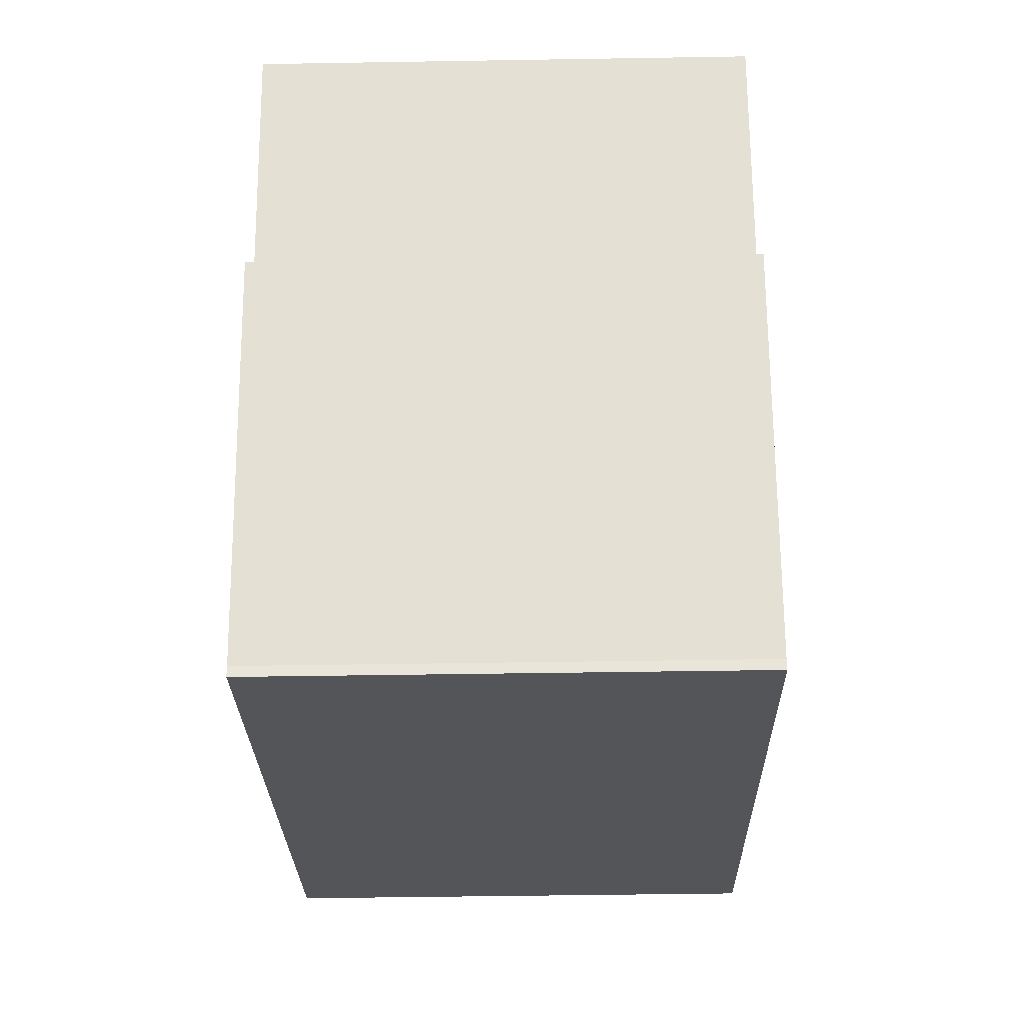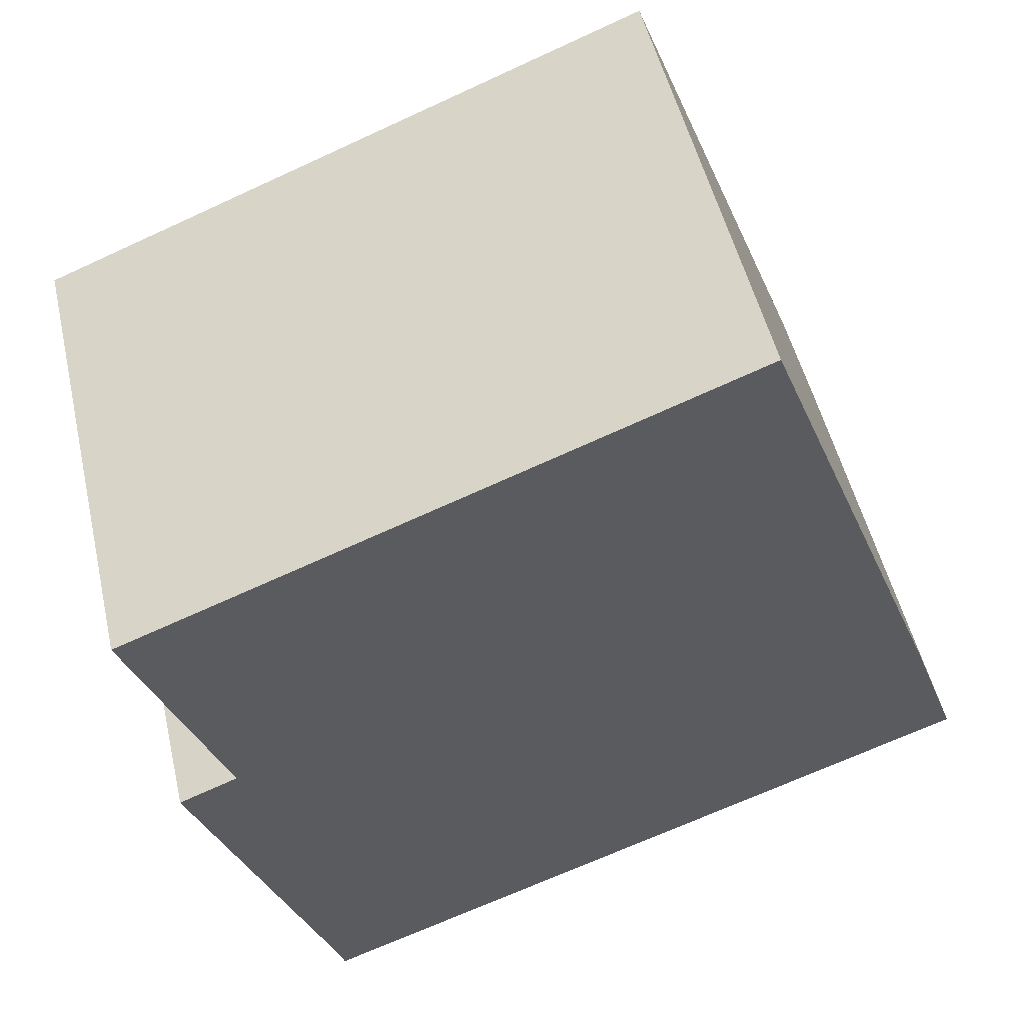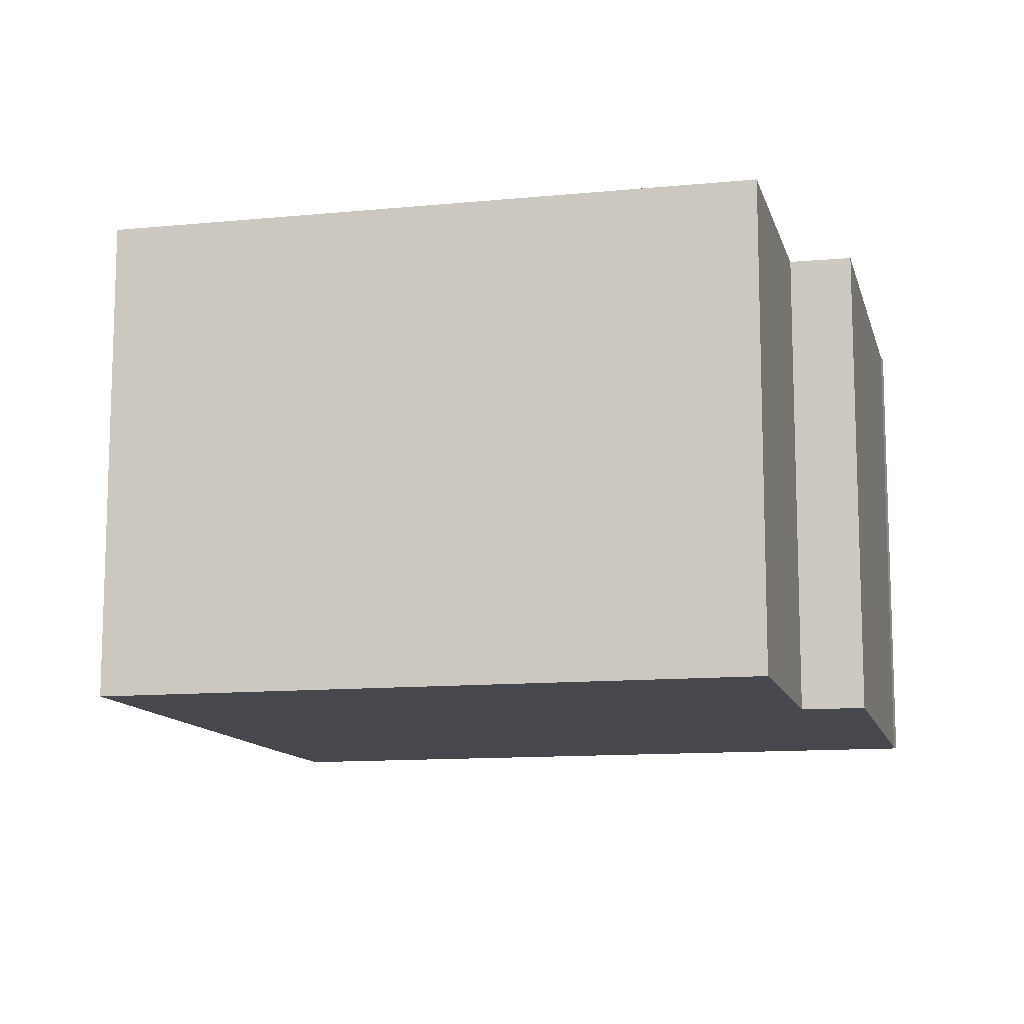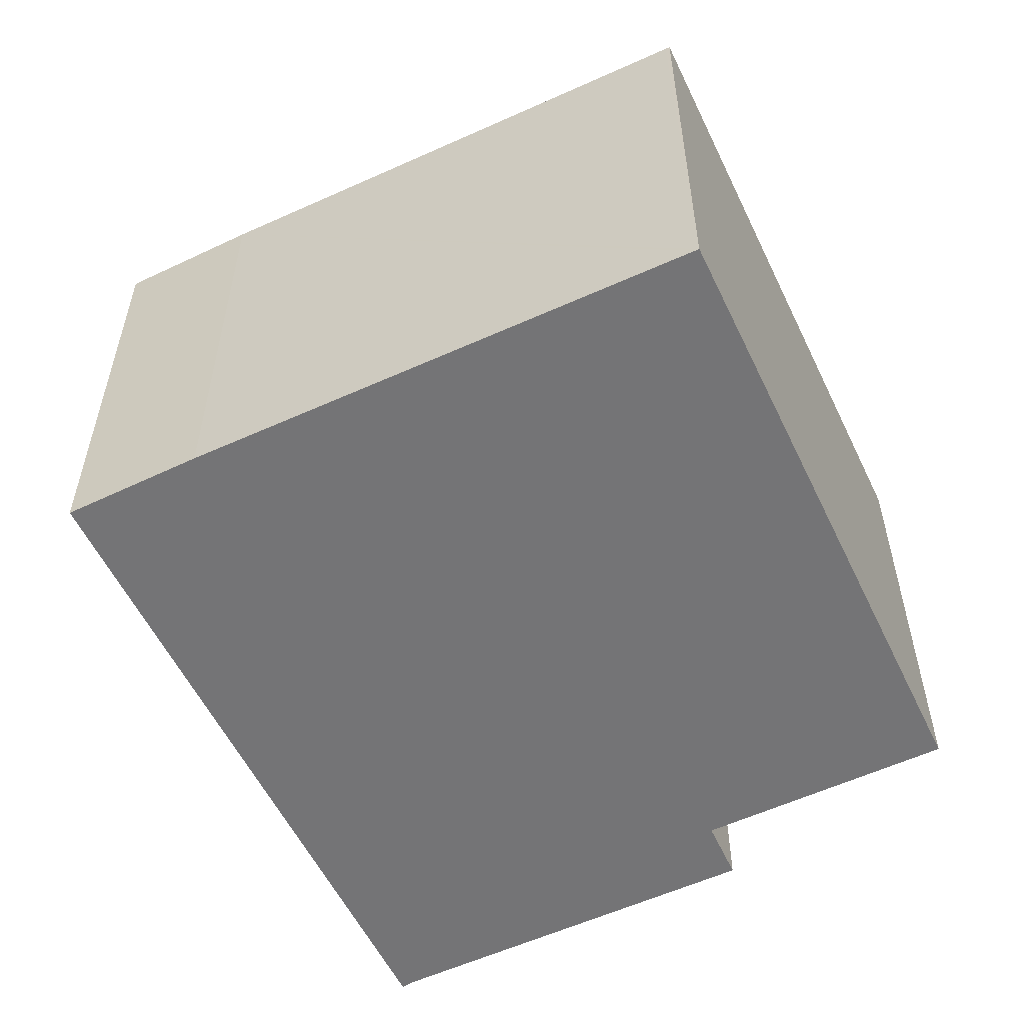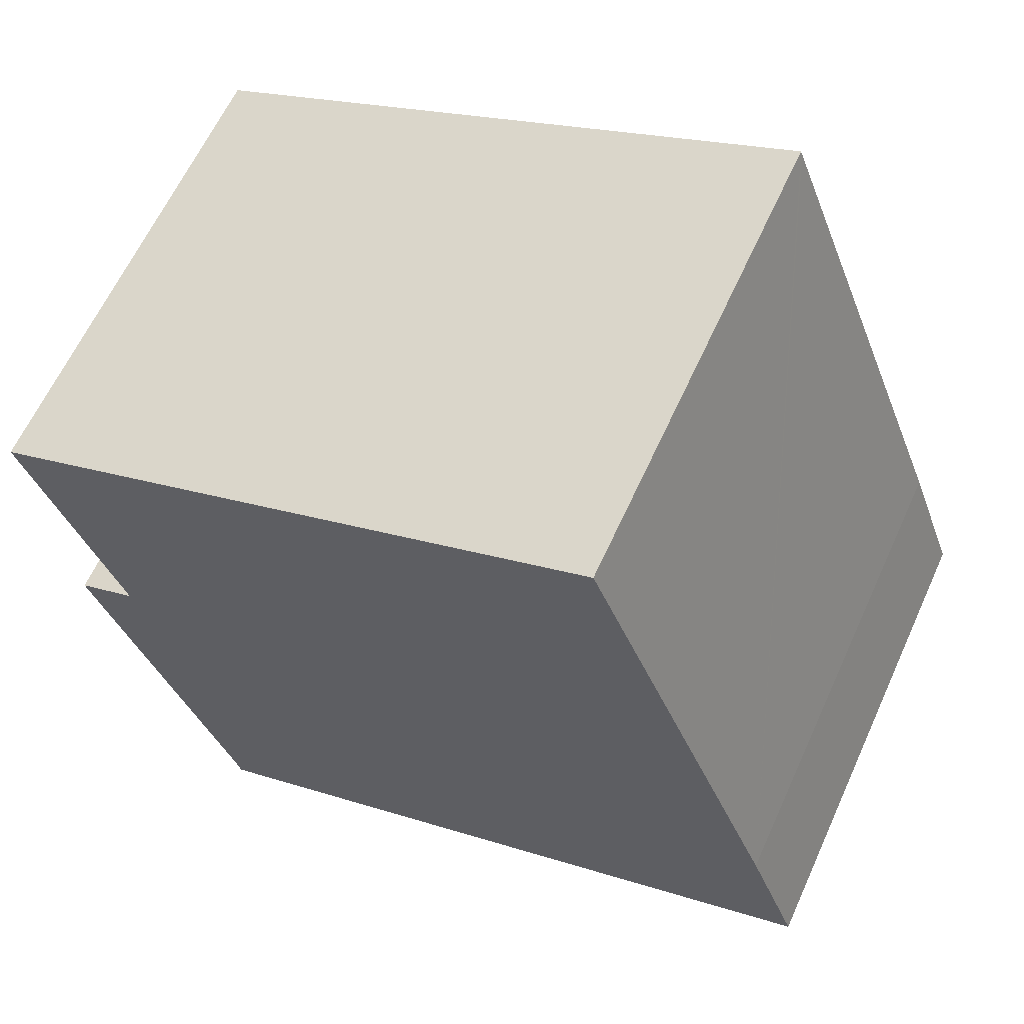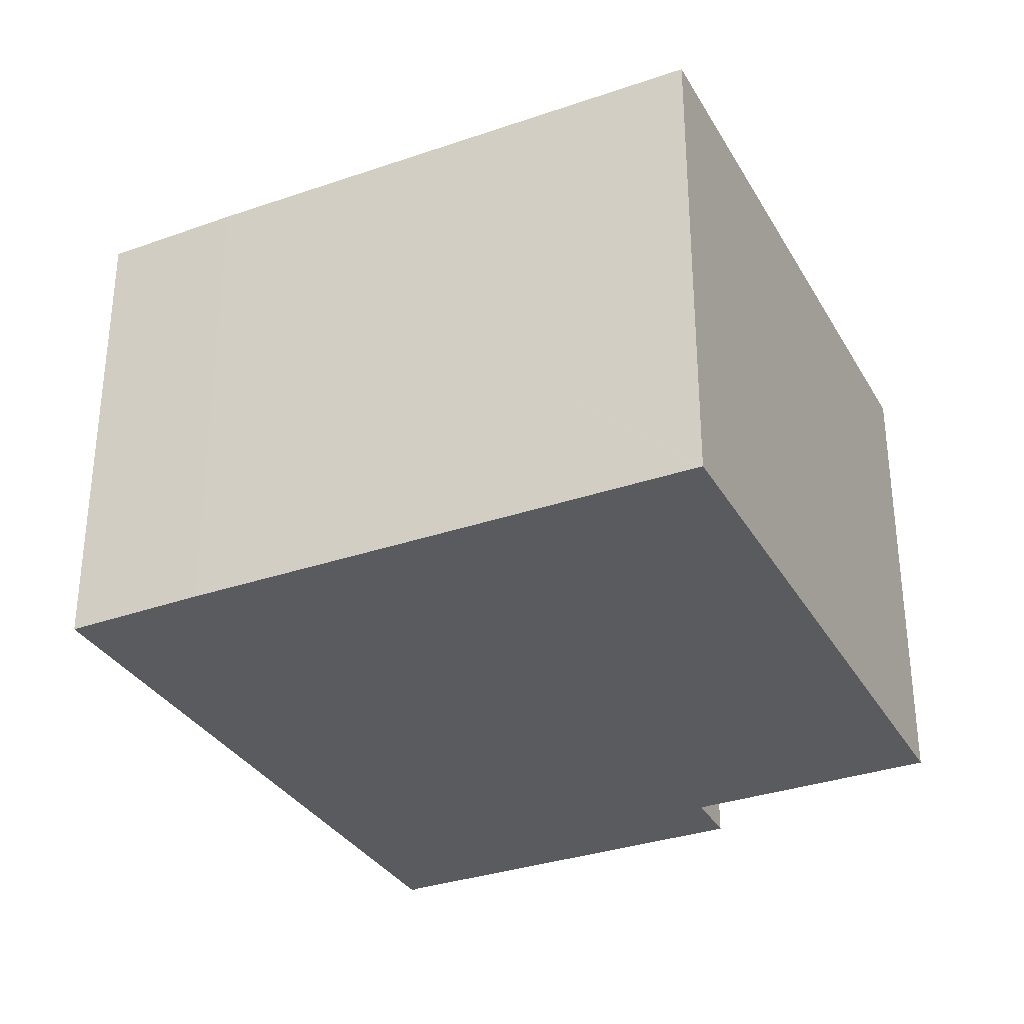
<metadata>
{"format":"obj","ext":"obj","renderer":"f3d","projection":"perspective","resolution":1024,"background":"white","views":[{"elev":-45.2,"azim":91.1,"up":"+Z"},{"elev":50.9,"azim":167.1,"up":"+Z"},{"elev":-11.8,"azim":34.5,"up":"+Y"},{"elev":-56.3,"azim":-43.3,"up":"+Y"},{"elev":62.5,"azim":-155.6,"up":"+Z"},{"elev":-32.6,"azim":-43.1,"up":"+Y"}]}
</metadata>
<code>
v  0 11.93 7.303e-16
v  16.85 11.93 -6.238
v  16.79 11.93 -6.5
v  20.4 11.93 3.031
v  18.94 11.93 3.632
v  21.24 11.93 9.729
v  14.9 11.93 12.21
v  1.23 11.93 3.34
v  6.016 11.93 15.56
v  6.056 11.93 15.66
v  6.056 -9.59e-16 15.66
v  14.9 -7.475e-16 12.21
v  21.24 -5.957e-16 9.729
v  18.94 -2.224e-16 3.632
v  20.4 -1.856e-16 3.031
v  16.85 3.82e-16 -6.238
v  16.79 3.98e-16 -6.5
v  0 0 0
v  6.016 -9.528e-16 15.56
v  1.23 -2.045e-16 3.34
g defaultobject
f 1 2 3
f 2 1 4
f 4 1 5
f 5 1 6
f 6 1 7
f 7 1 8
f 7 8 9
f 7 9 10
f 11 7 10
f 7 11 6
f 6 11 12
f 6 12 13
f 14 4 5
f 4 14 15
f 13 5 6
f 5 13 14
f 15 2 4
f 2 15 16
f 16 3 2
f 3 16 17
f 17 1 3
f 1 17 18
f 9 11 10
f 11 9 8
f 11 8 19
f 19 8 20
f 18 8 1
f 8 18 20
f 16 18 17
f 18 16 15
f 18 15 20
f 20 15 14
f 20 14 19
f 19 14 13
f 19 13 12
f 19 12 11

</code>
